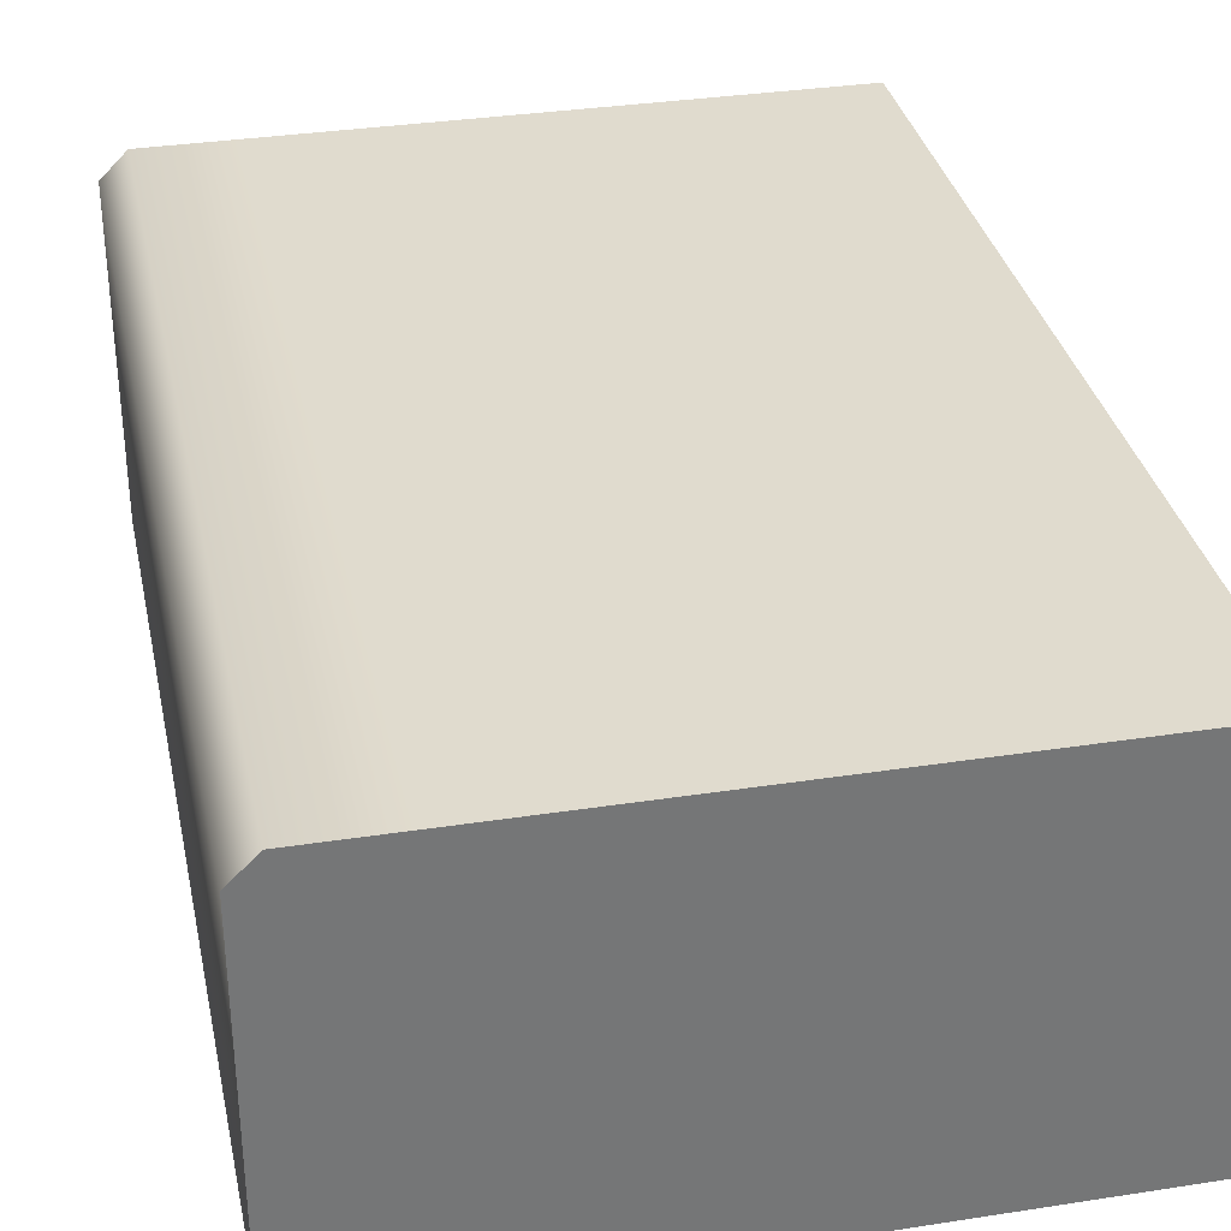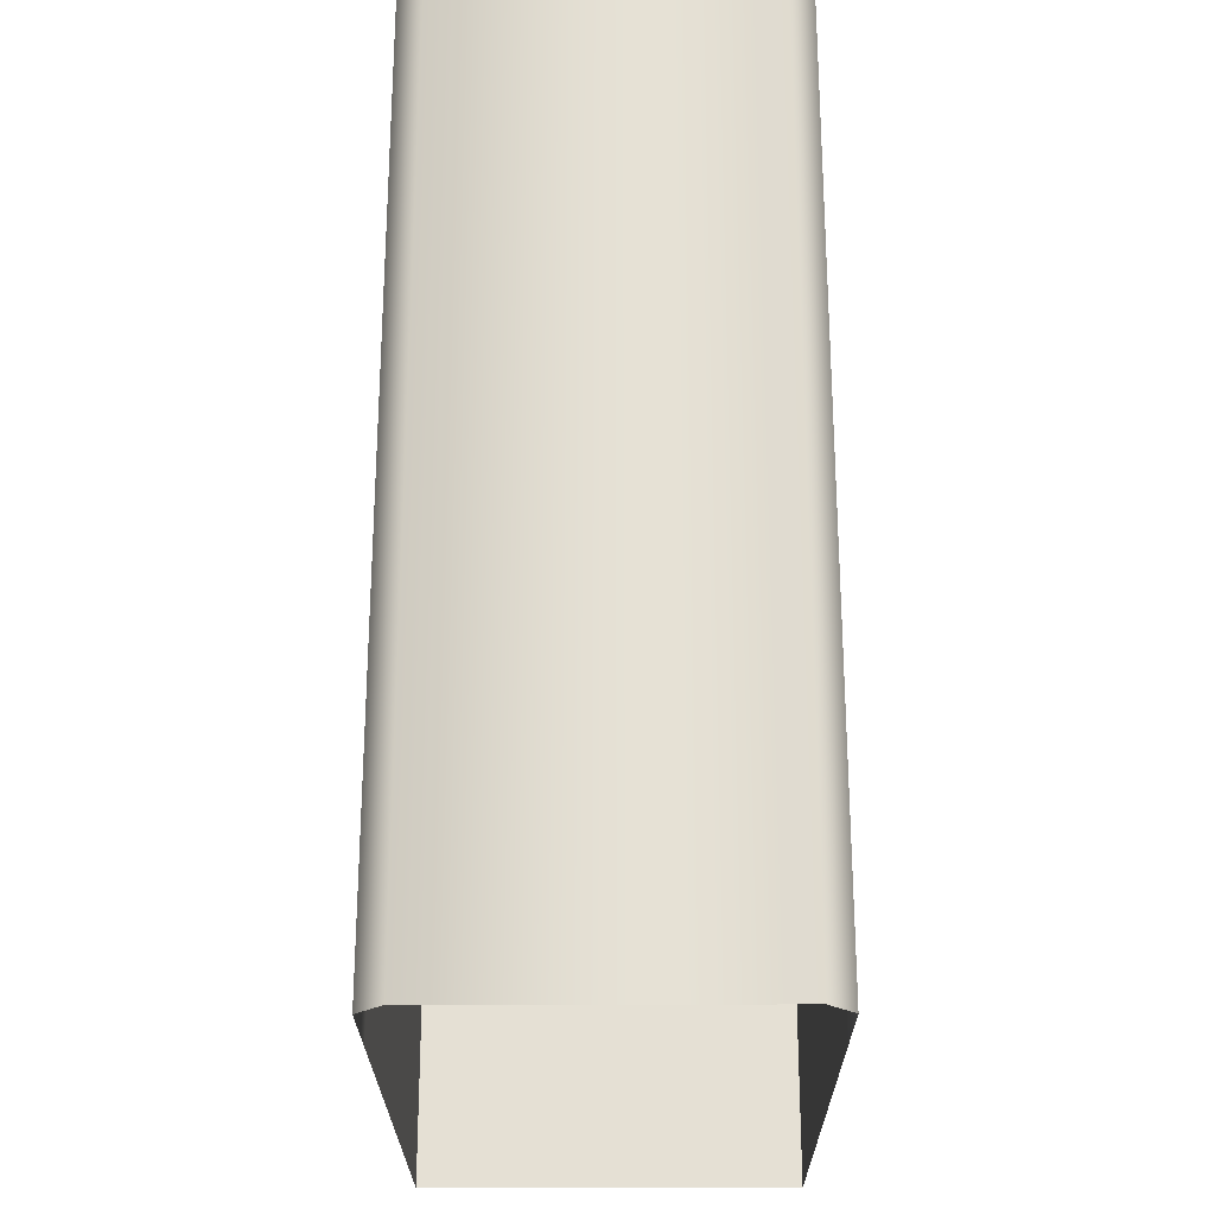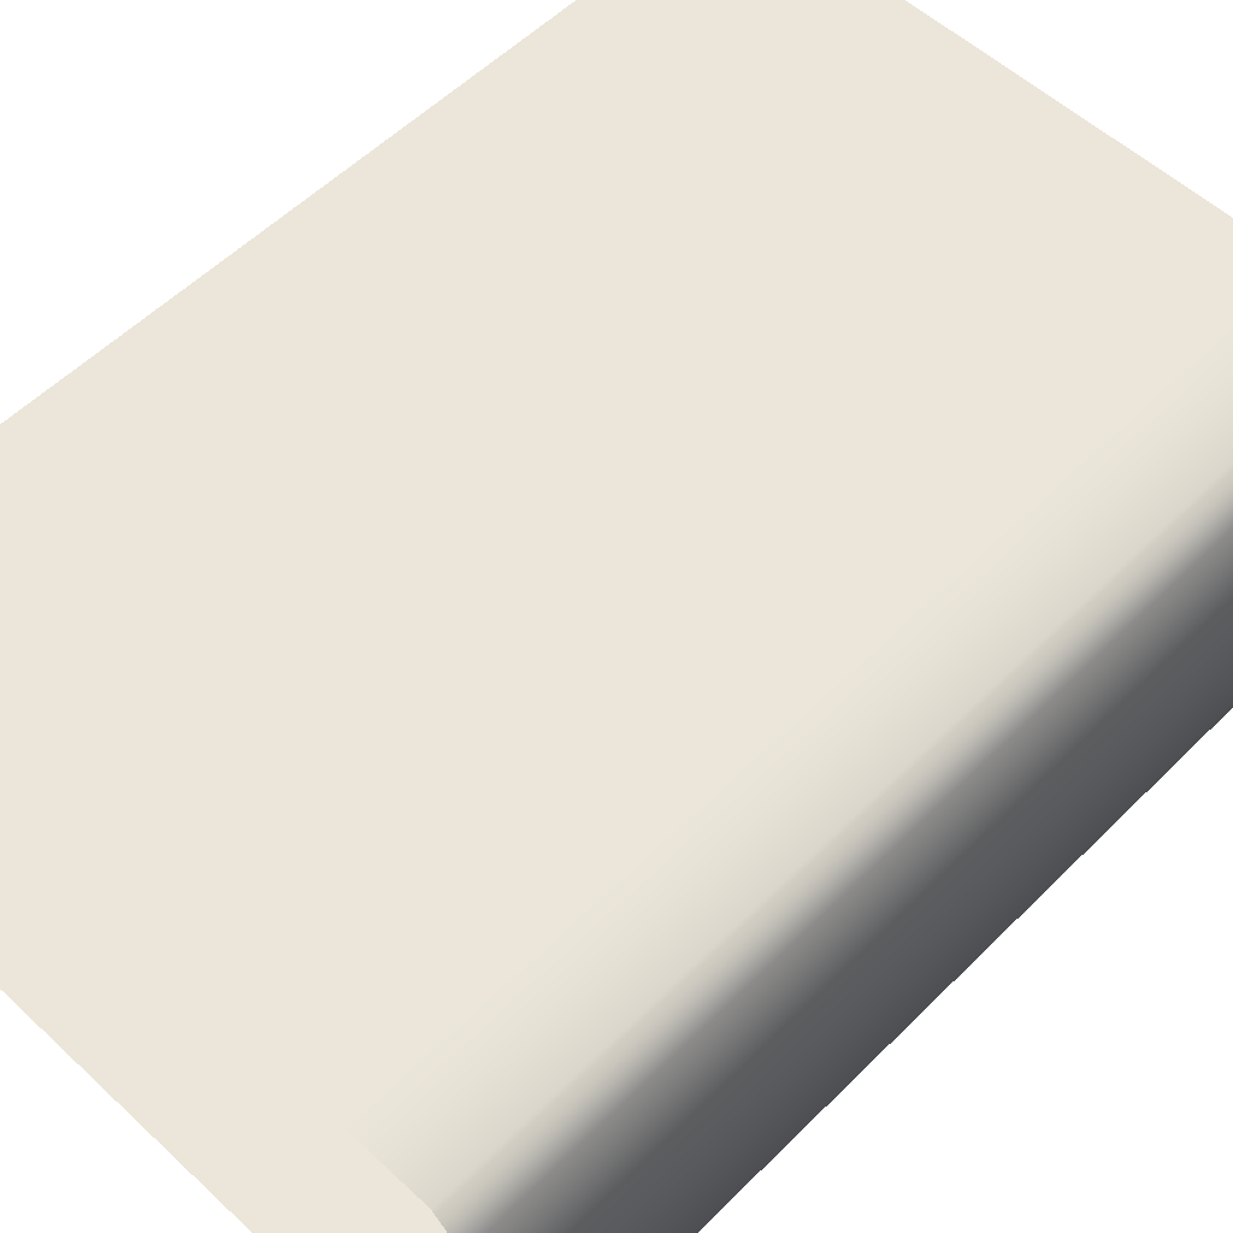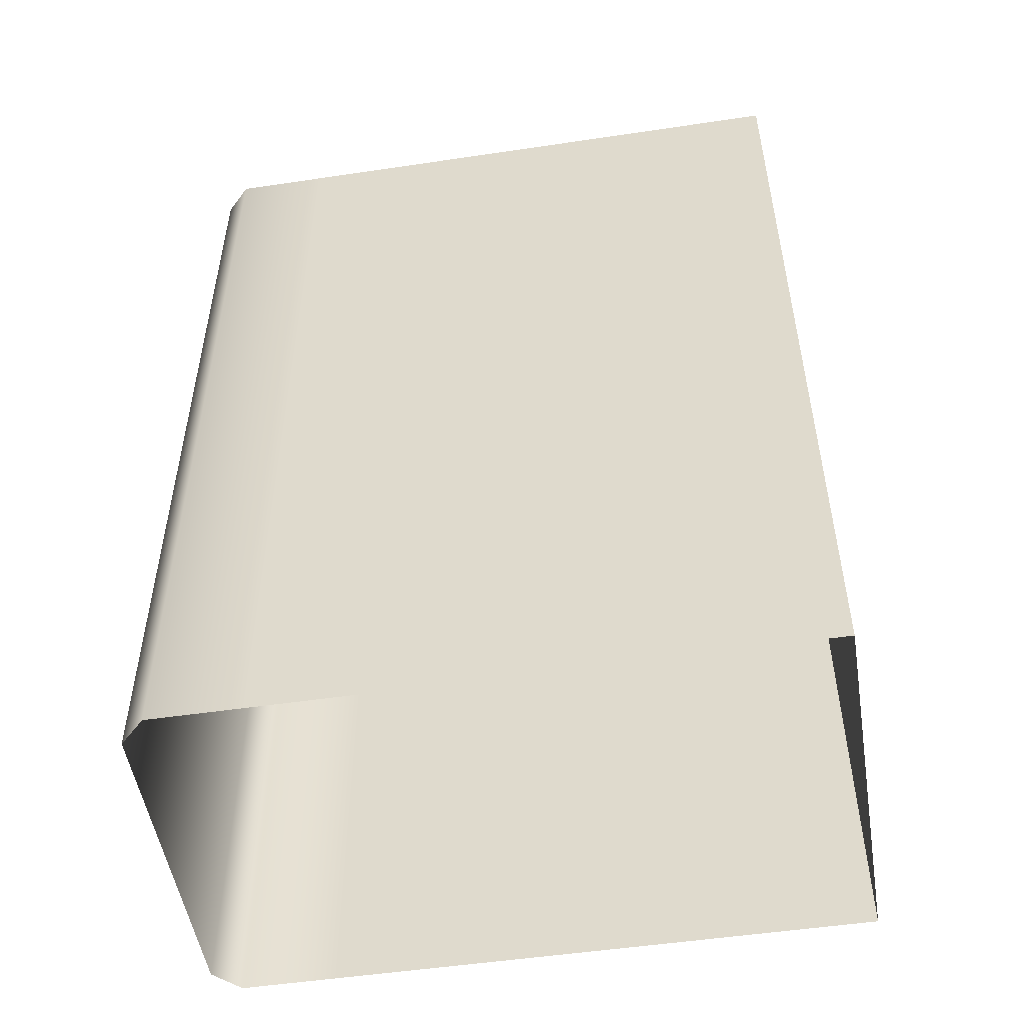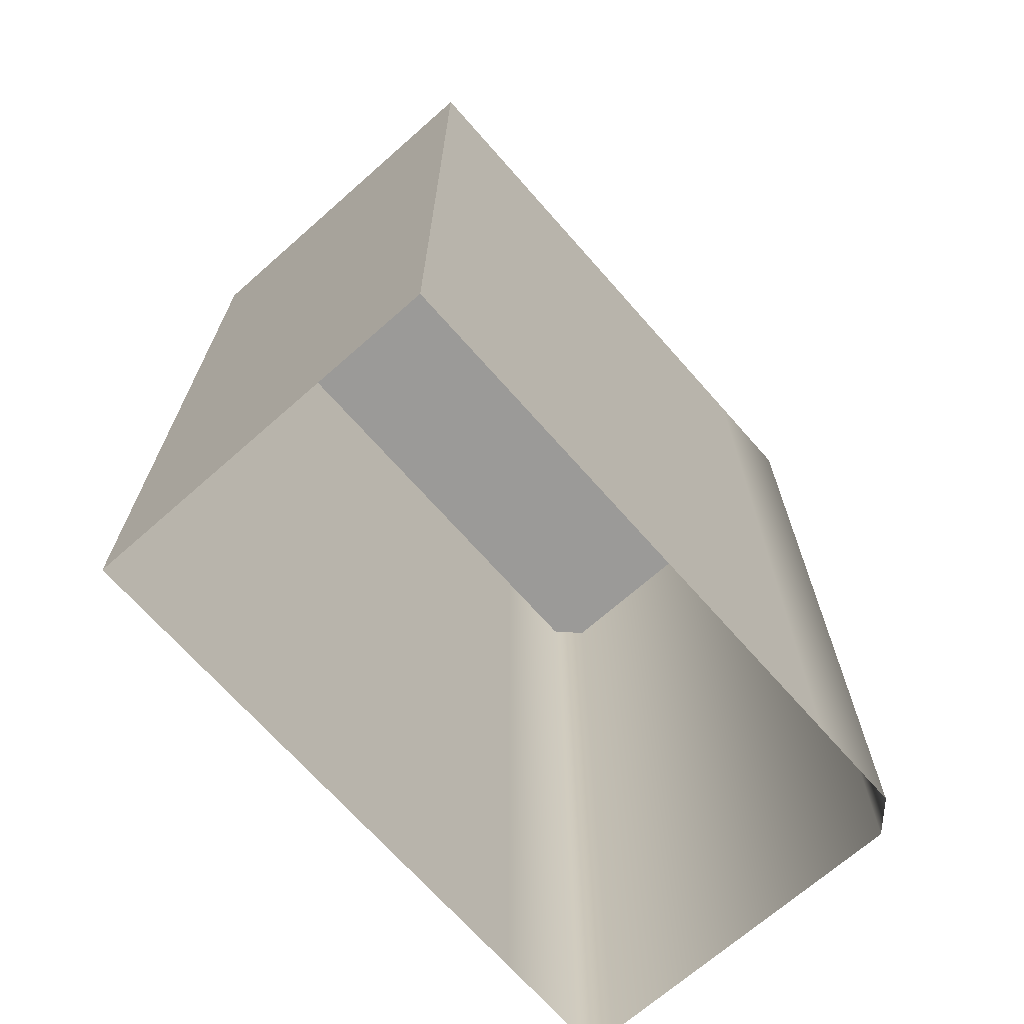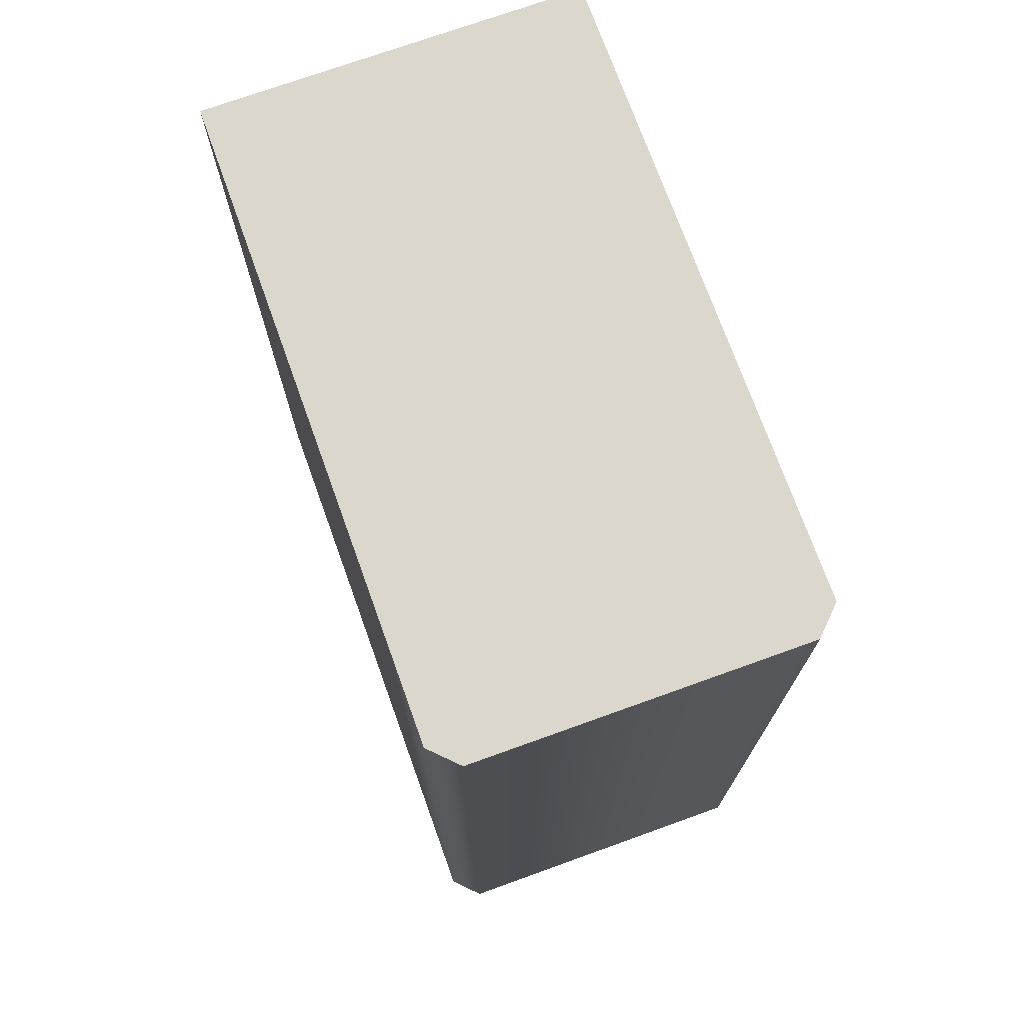
<metadata>
{"format":"obj","ext":"obj","renderer":"f3d","projection":"perspective","resolution":1024,"background":"white","views":[{"elev":33.6,"azim":168.1,"up":"+Z"},{"elev":-24.5,"azim":90.3,"up":"+Y"},{"elev":55.9,"azim":44.1,"up":"+Z"},{"elev":-51.5,"azim":-170.8,"up":"+Y"},{"elev":-69.4,"azim":-48.6,"up":"+Y"},{"elev":73.3,"azim":70.2,"up":"+Y"}]}
</metadata>
<code>
v  0.7099 0 2
v  0.7099 10 2
v  -5 10 2
v  -5 0 2
v  -5 10 -2
v  -5 0 -2
v  2 10 1.724
v  2 0 1.724
v  2 0 -1.724
v  2 10 -1.724
v  1.724 0 2
v  1.724 10 2
v  0.7099 0 -2
v  0.7099 10 -2
v  1.724 0 -2
v  1.724 10 -2
g m_demoSet_FenceCap
f 1 2 3 4
f 3 5 6 4
f 7 8 9 10
f 11 8 7 12
f 11 12 2 1
f 13 6 5 14
f 15 16 10 9
f 15 13 14 16
f 5 3 2 14
f 12 16 14 2
f 7 10 16 12

</code>
